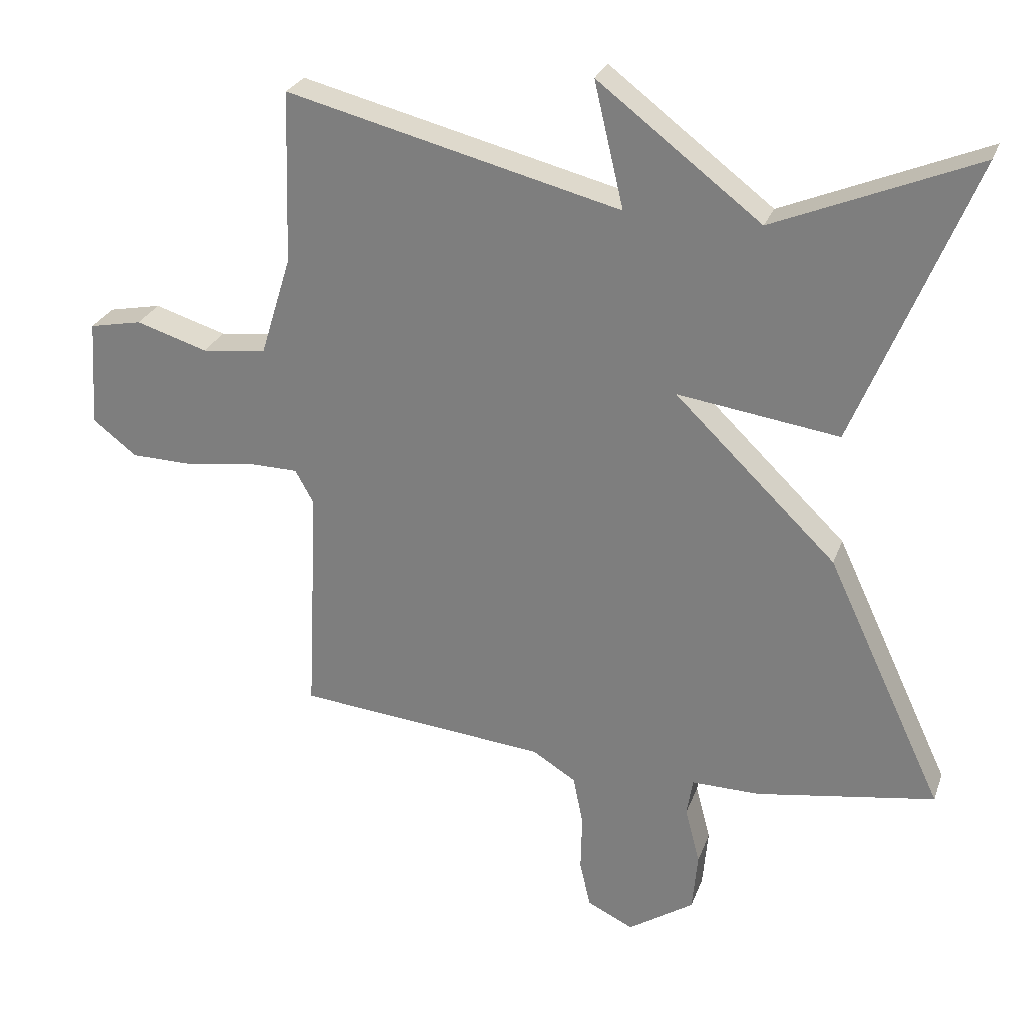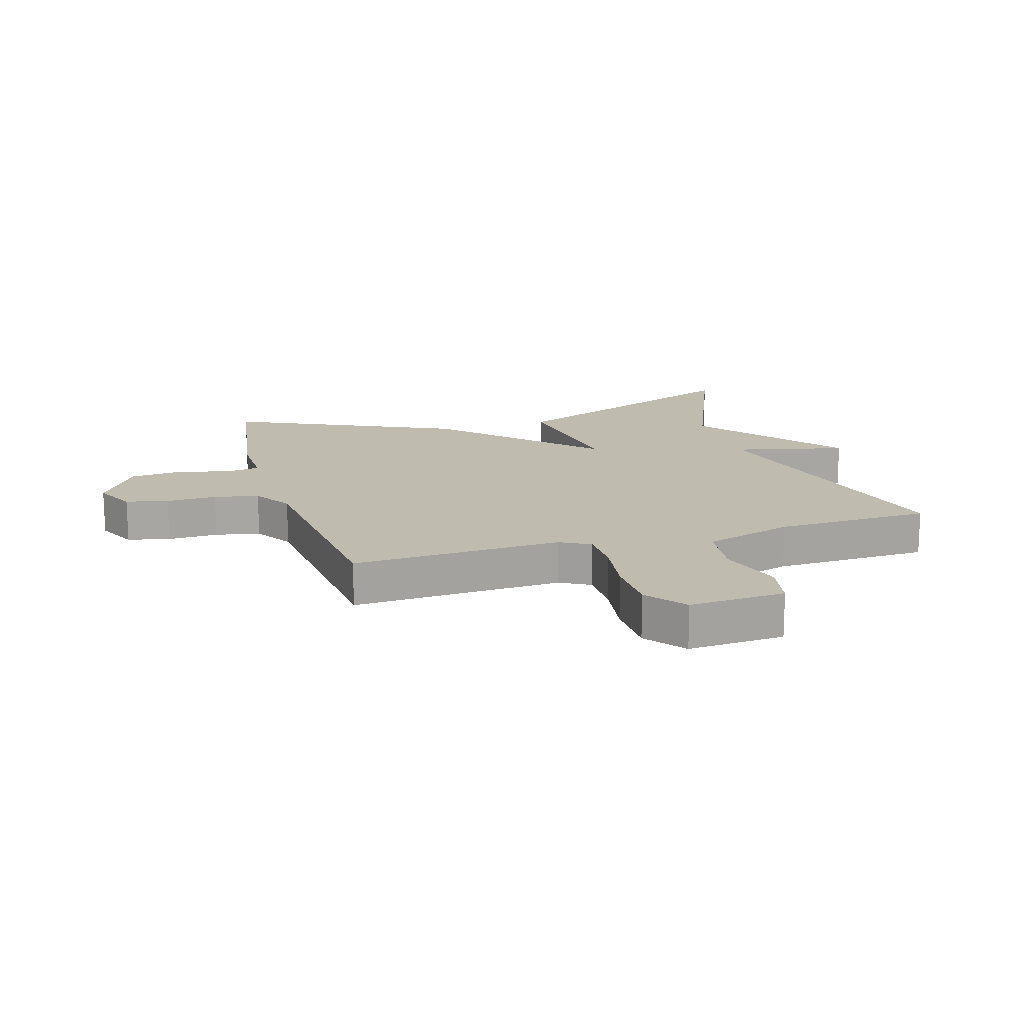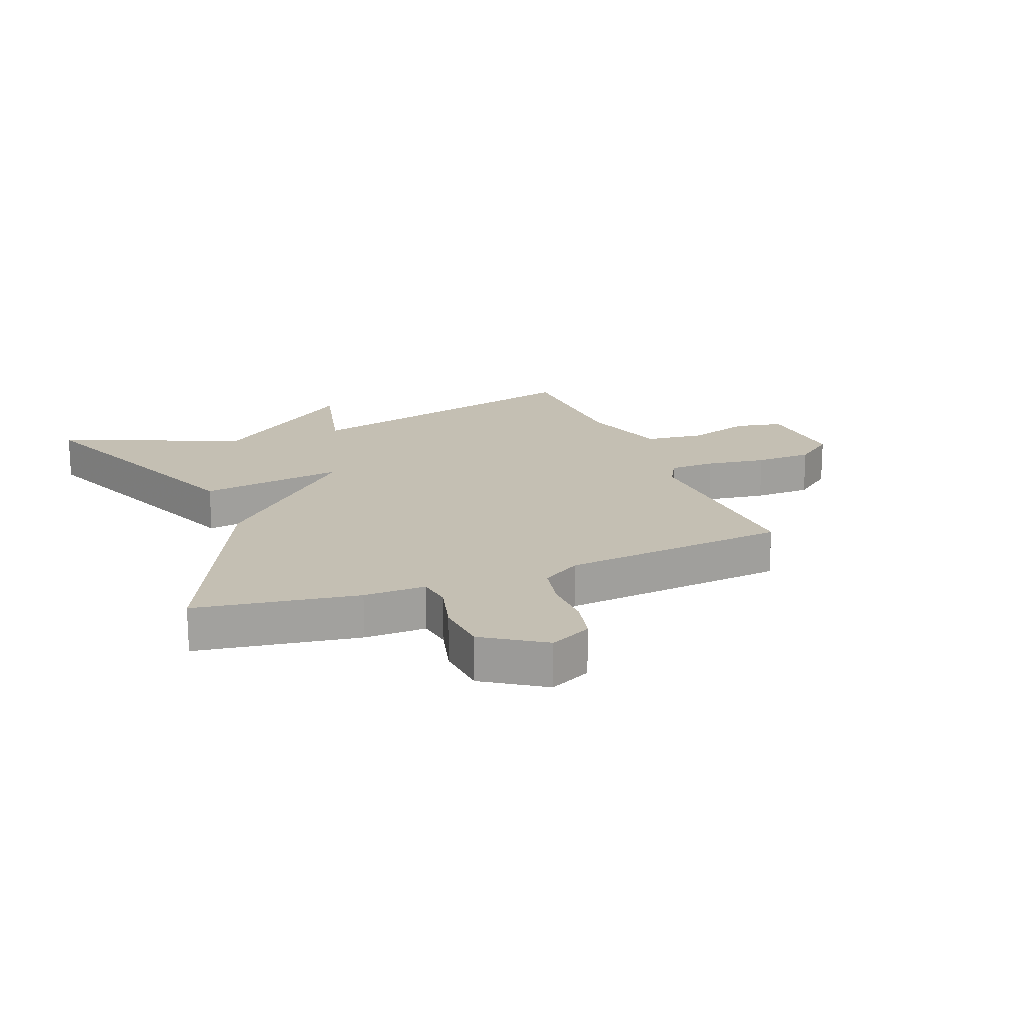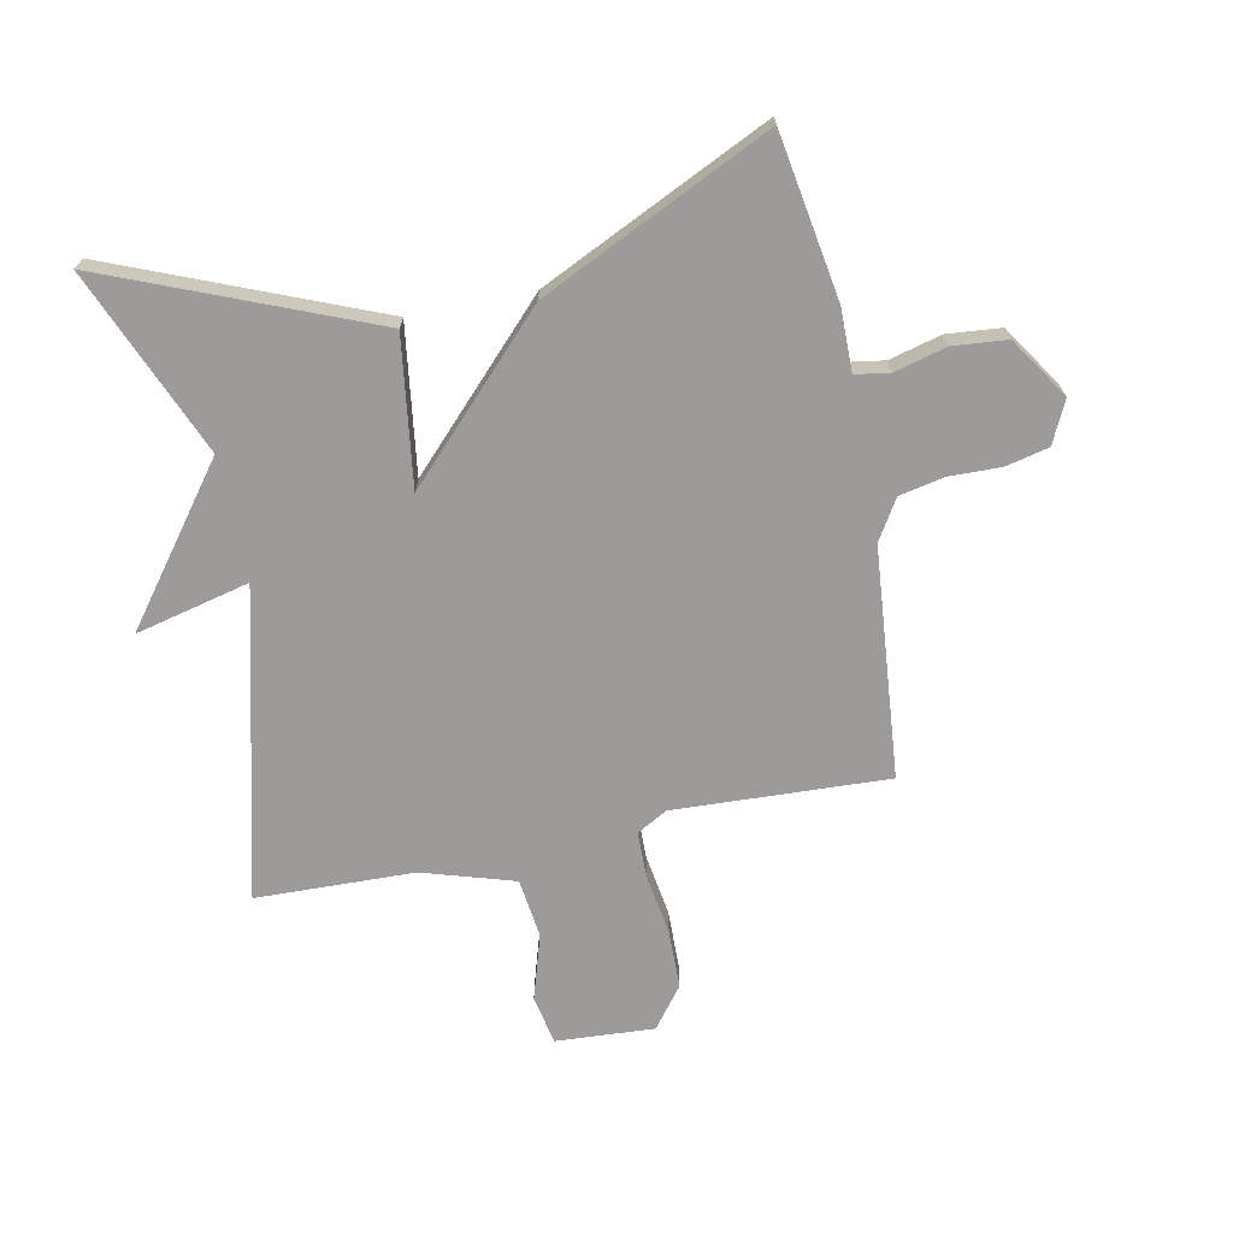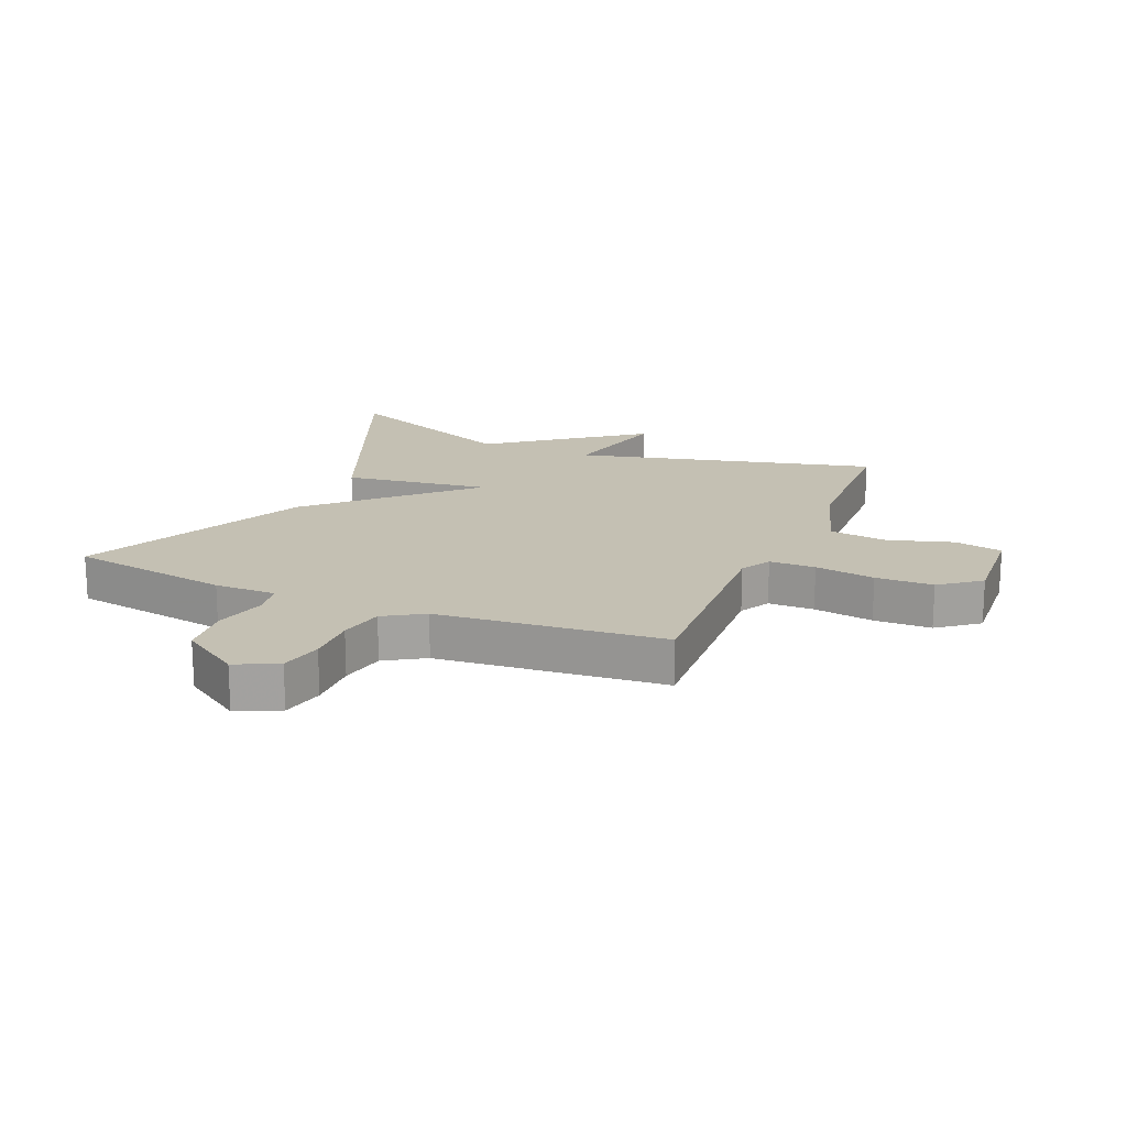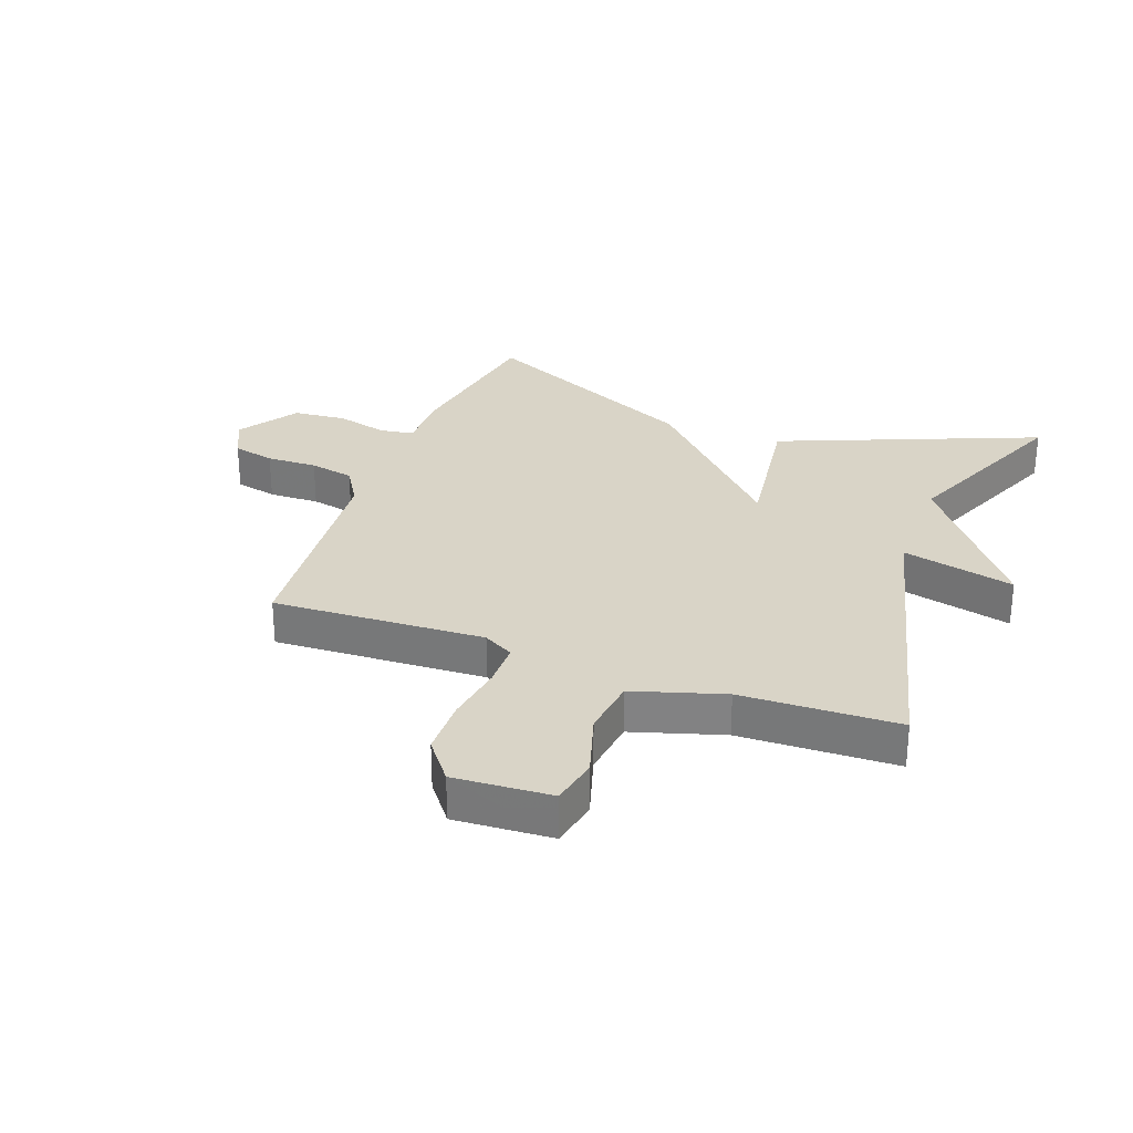
<metadata>
{"format":"obj","ext":"obj","renderer":"f3d","projection":"perspective","resolution":1024,"background":"white","views":[{"elev":26.7,"azim":17.5,"up":"+Z"},{"elev":16.1,"azim":-106.7,"up":"+Y"},{"elev":17.9,"azim":158.5,"up":"+Y"},{"elev":-69.7,"azim":101.6,"up":"+Y"},{"elev":18.0,"azim":-157.1,"up":"+Y"},{"elev":28.8,"azim":-69.6,"up":"+Y"}]}
</metadata>
<code>
v 0.5 0.07 0.5
v 0.325 0.07 0.073
v 0.084 0.07 0.107
v 0.325 0.07 -0.127
v 0.5 0.07 -0.5
v 0.233 0.07 -0.543
v 0.131 0.07 -0.542
v 0.122 0.07 -0.598
v 0.144 0.07 -0.683
v 0.136 0.07 -0.771
v 0.037 0.07 -0.836
v -0.032 0.07 -0.803
v -0.048 0.07 -0.733
v -0.046 0.07 -0.649
v -0.061 0.07 -0.575
v -0.126 0.07 -0.535
v -0.5 0.07 -0.5
v -0.483 0.07 -0.151
v -0.511 0.07 -0.101
v -0.587 0.07 -0.1
v -0.686 0.07 -0.115
v -0.781 0.07 -0.113
v -0.847 0.07 -0.062
v -0.837 0.07 0.098
v -0.758 0.07 0.114
v -0.651 0.07 0.081
v -0.554 0.07 0.093
v -0.508 0.07 0.242
v -0.5 0.07 0.5
v -0.001 0.07 0.375
v -0.045 0.07 0.561
v 0.199 0.07 0.375
v 0.5 0 0.5
v 0.325 0 0.073
v 0.084 0 0.107
v 0.325 0 -0.127
v 0.5 0 -0.5
v 0.233 0 -0.543
v 0.131 0 -0.542
v 0.122 0 -0.598
v 0.144 0 -0.683
v 0.136 0 -0.771
v 0.037 0 -0.836
v -0.032 0 -0.803
v -0.048 0 -0.733
v -0.046 0 -0.649
v -0.061 0 -0.575
v -0.126 0 -0.535
v -0.5 0 -0.5
v -0.483 0 -0.151
v -0.511 0 -0.101
v -0.587 0 -0.1
v -0.686 0 -0.115
v -0.781 0 -0.113
v -0.847 0 -0.062
v -0.837 0 0.098
v -0.758 0 0.114
v -0.651 0 0.081
v -0.554 0 0.093
v -0.508 0 0.242
v -0.5 0 0.5
v -0.001 0 0.375
v -0.045 0 0.561
v 0.199 0 0.375
f 30 31 32
f 28 29 30
f 27 28 30 32
f 24 25 26
f 23 24 26
f 22 23 26
f 21 22 26
f 20 21 26
f 19 20 26 27
f 18 19 27 32
f 16 17 18
f 15 16 18
f 12 13 14
f 11 12 14
f 10 11 14
f 9 10 14
f 8 9 14
f 7 8 14 15
f 5 6 7
f 4 5 7
f 3 4 7
f 3 7 15 18
f 1 2 3
f 1 3 18 32
f 64 63 62
f 62 61 60
f 64 62 60 59
f 58 57 56
f 58 56 55
f 58 55 54
f 58 54 53
f 58 53 52
f 59 58 52 51
f 64 59 51 50
f 50 49 48
f 50 48 47
f 46 45 44
f 46 44 43
f 46 43 42
f 46 42 41
f 46 41 40
f 47 46 40 39
f 39 38 37
f 39 37 36
f 39 36 35
f 50 47 39 35
f 35 34 33
f 64 50 35 33
f 1 33 34 2
f 2 34 35 3
f 3 35 36 4
f 4 36 37 5
f 5 37 38 6
f 6 38 39 7
f 7 39 40 8
f 8 40 41 9
f 9 41 42 10
f 10 42 43 11
f 11 43 44 12
f 12 44 45 13
f 13 45 46 14
f 14 46 47 15
f 15 47 48 16
f 16 48 49 17
f 17 49 50 18
f 18 50 51 19
f 19 51 52 20
f 20 52 53 21
f 21 53 54 22
f 22 54 55 23
f 23 55 56 24
f 24 56 57 25
f 25 57 58 26
f 26 58 59 27
f 27 59 60 28
f 28 60 61 29
f 29 61 62 30
f 30 62 63 31
f 31 63 64 32
f 32 64 33 1

</code>
